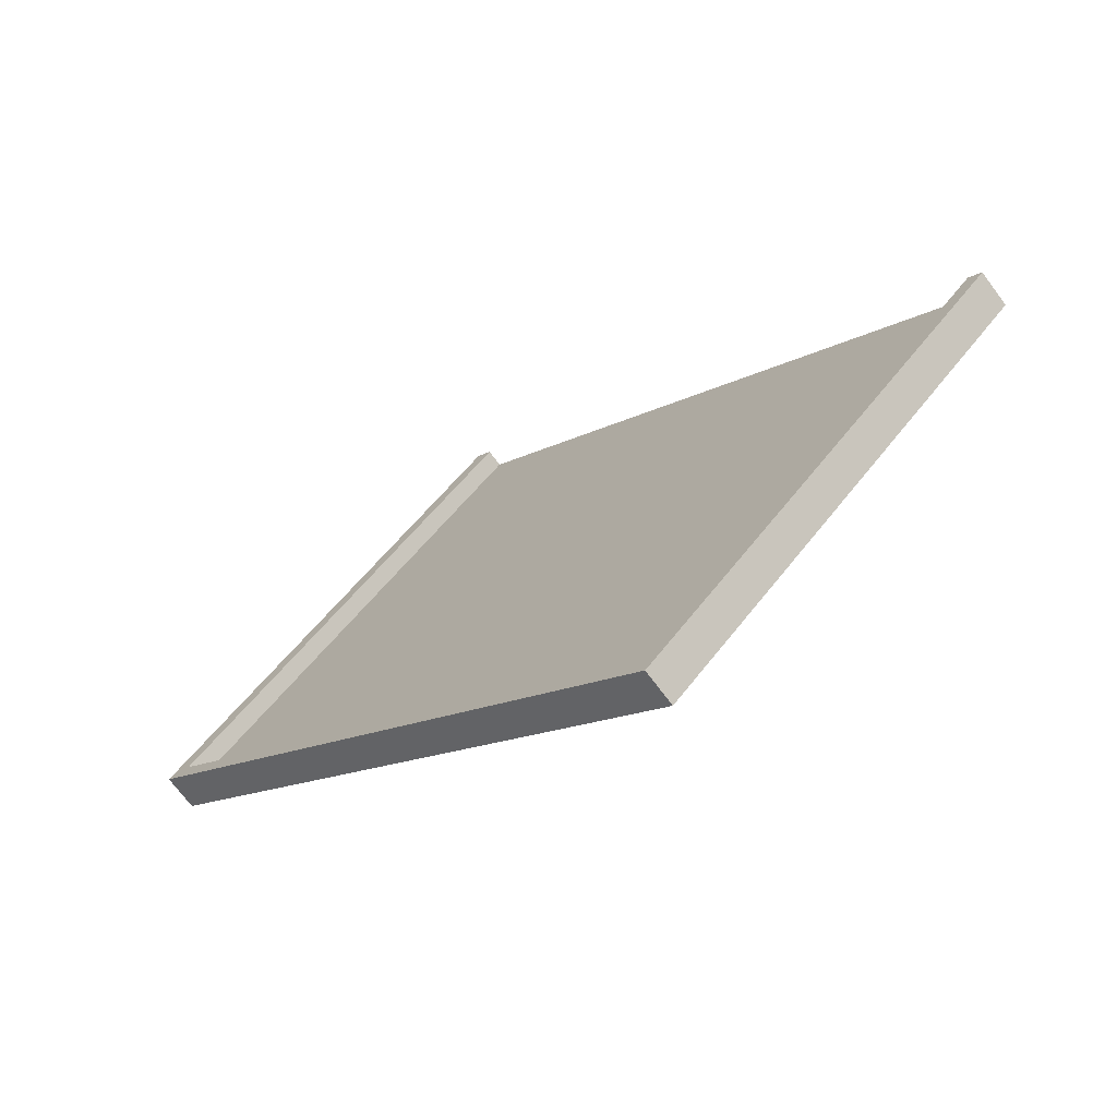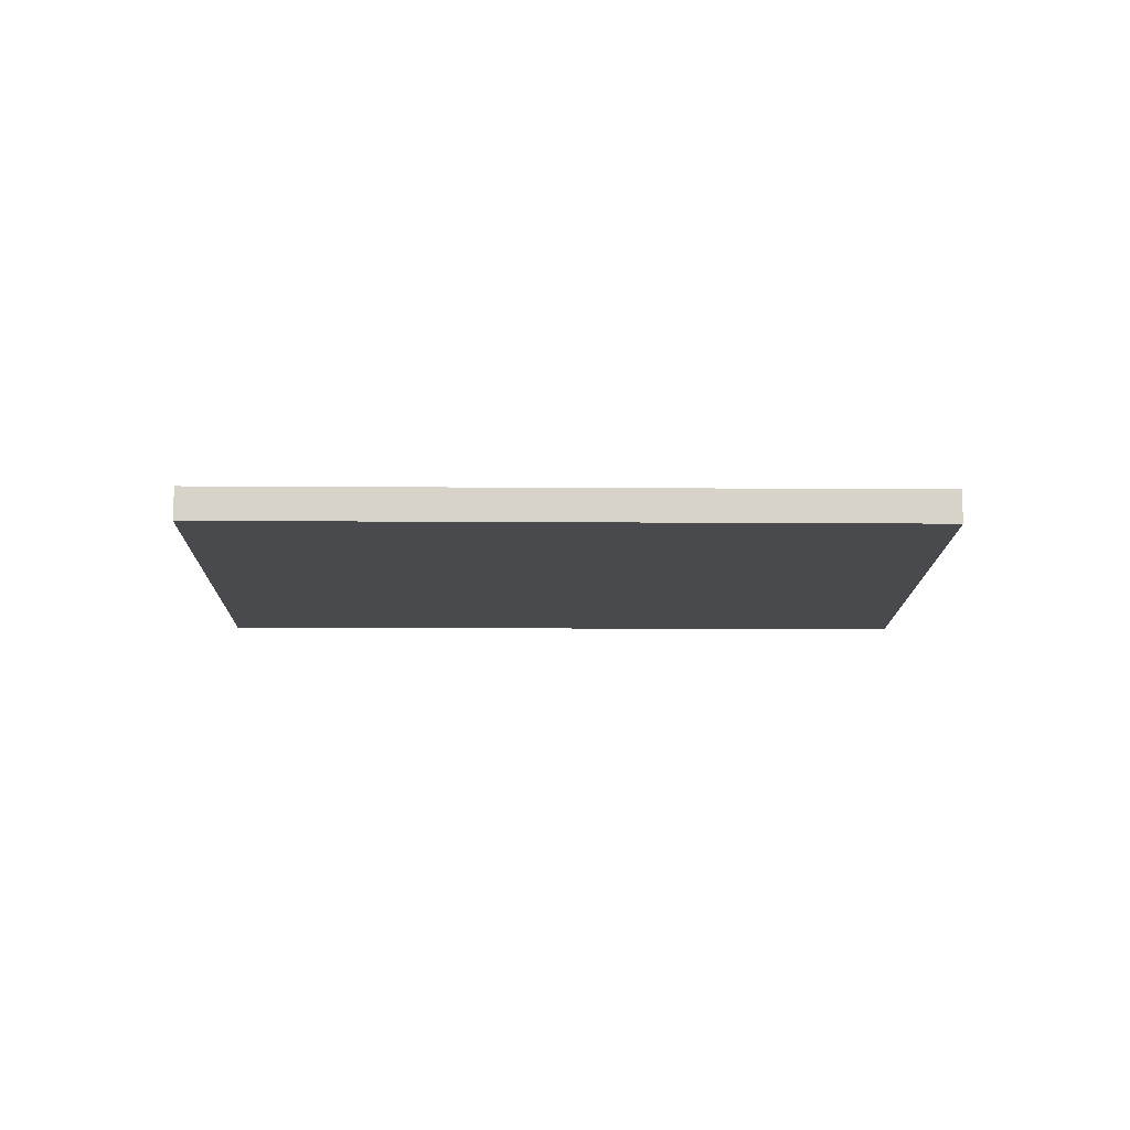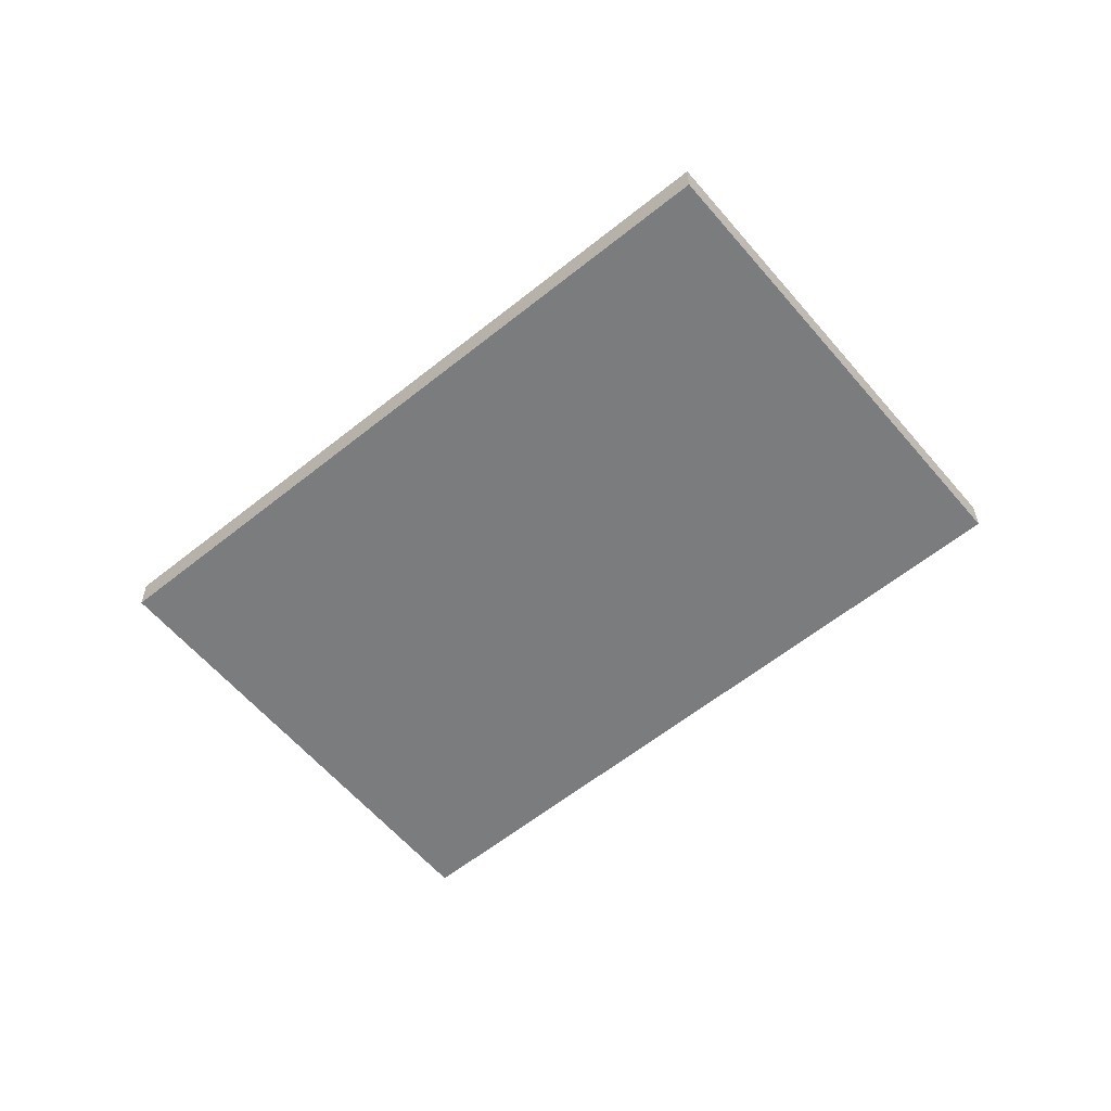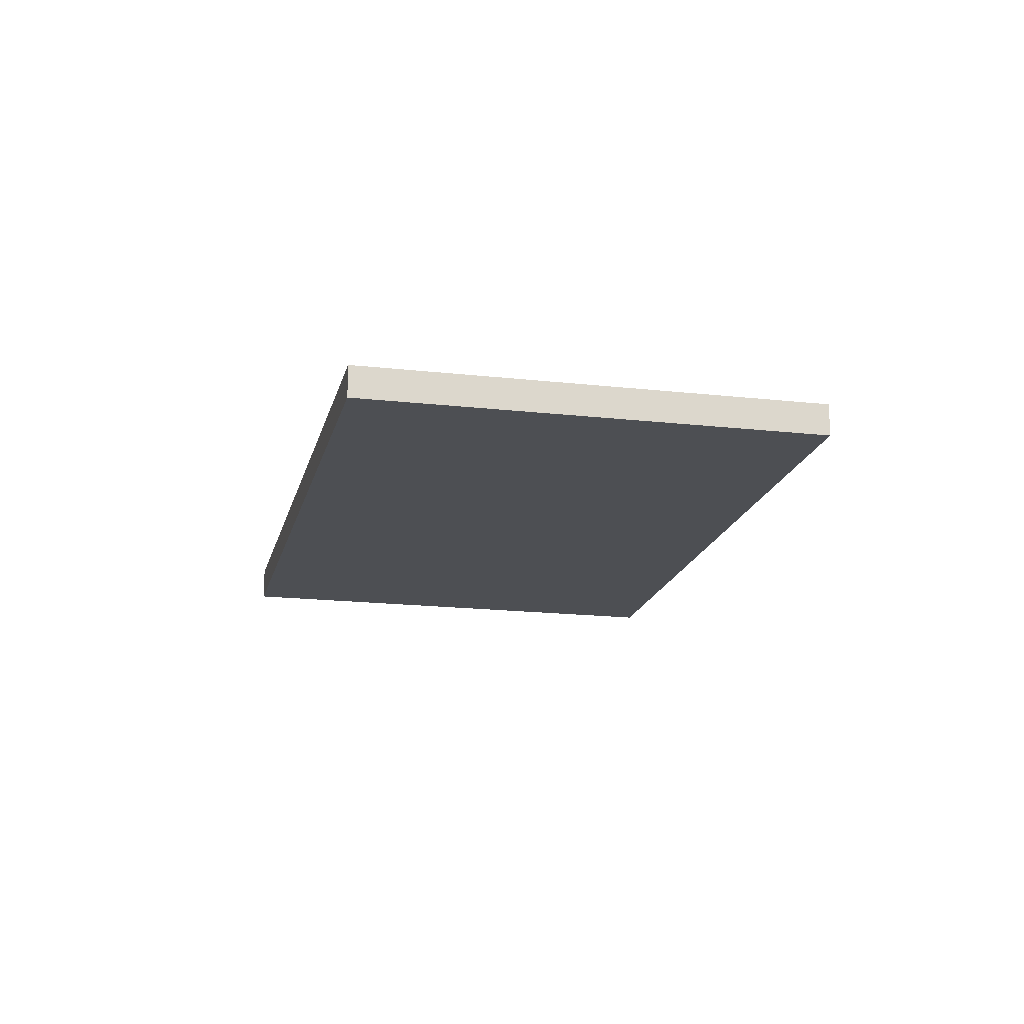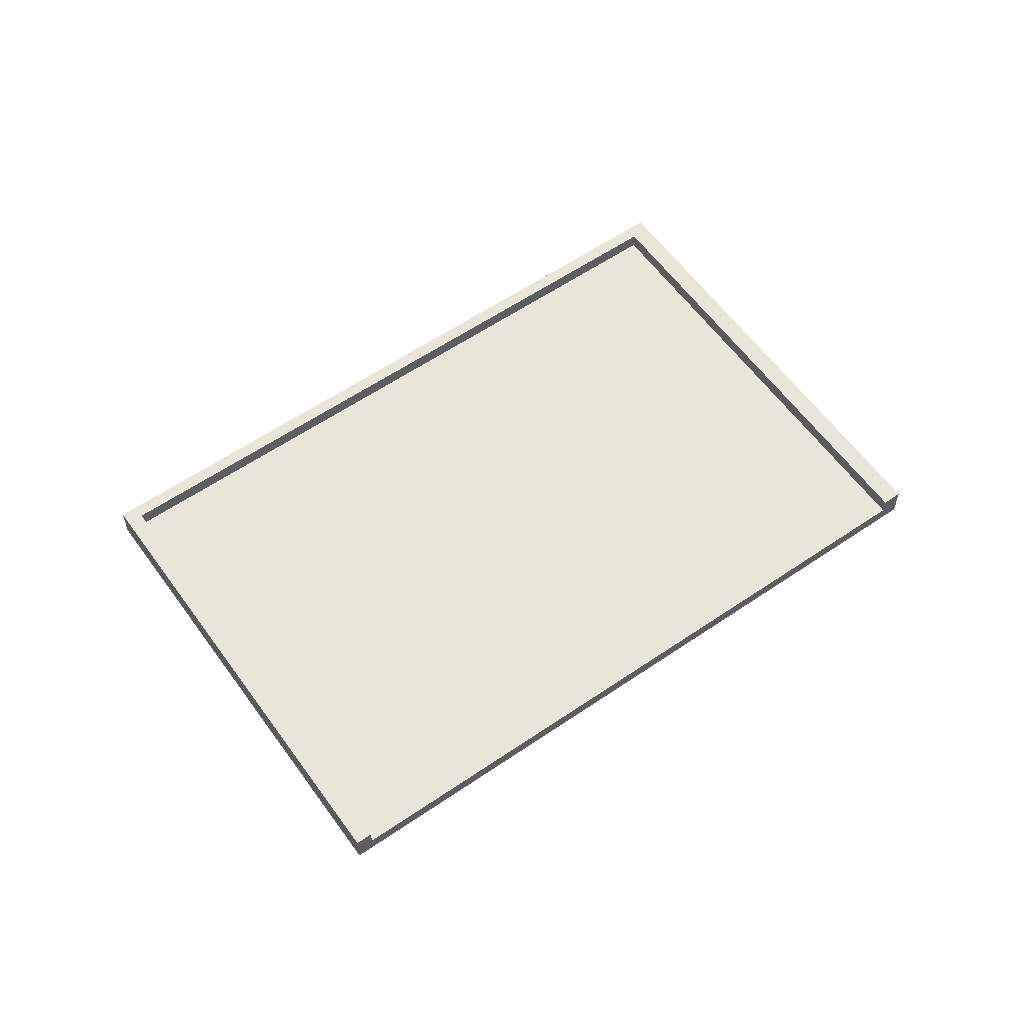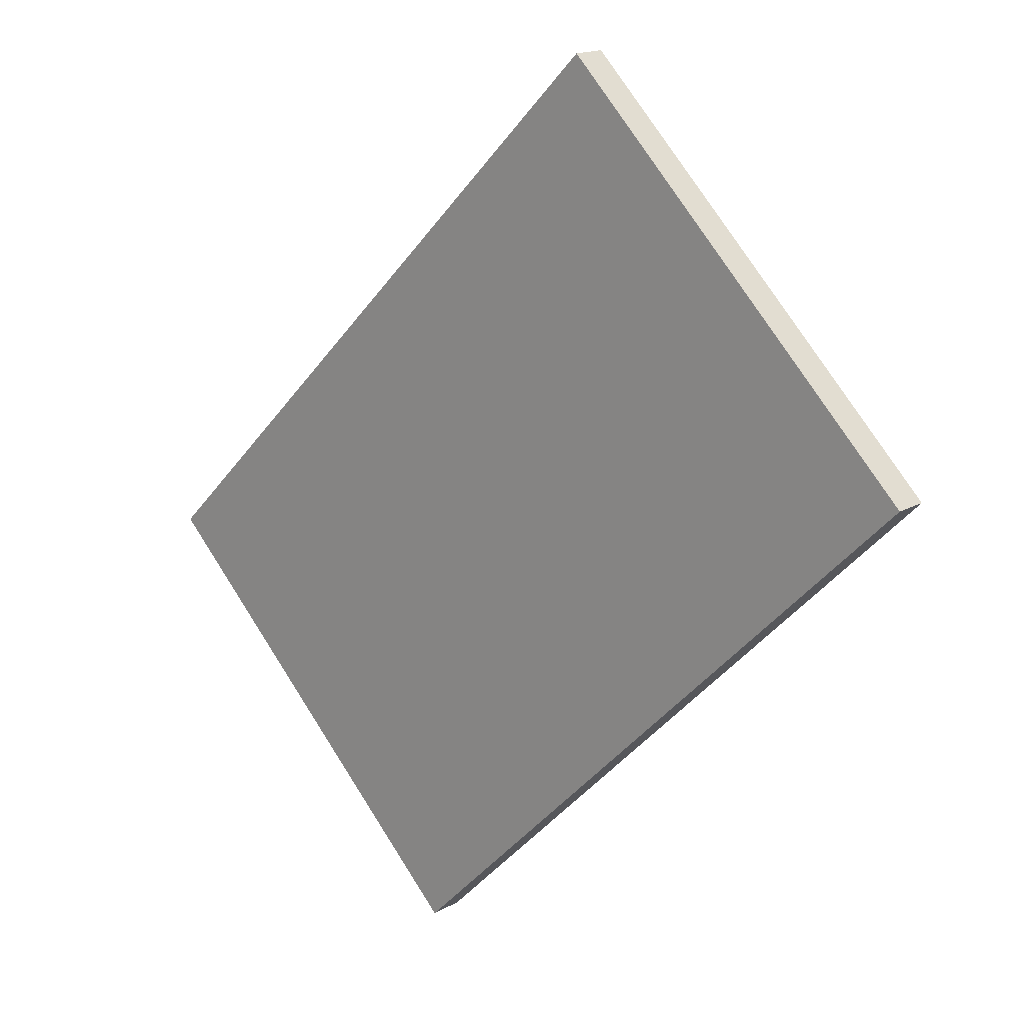
<metadata>
{"format":"obj","ext":"obj","renderer":"f3d","projection":"perspective","resolution":1024,"background":"white","views":[{"elev":-71.0,"azim":36.6,"up":"+Y"},{"elev":-13.3,"azim":-45.9,"up":"+Z"},{"elev":-58.7,"azim":-5.2,"up":"+Z"},{"elev":-17.6,"azim":32.3,"up":"+Z"},{"elev":58.5,"azim":99.7,"up":"+Z"},{"elev":16.5,"azim":-139.0,"up":"+Y"}]}
</metadata>
<code>
g prato (1) (1)
v -253.4 -102.6 43.56
v -253.4 -102.6 48.56
v -249.8 -106.1 48.56
v -249.8 -106.1 38.56
v -406.1 50.17 38.56
v -406.1 50.17 48.56
v -401.8 45.93 48.56
v -401.8 45.93 43.56
v -353.9 -203.1 43.56
v -353.9 -203.1 48.56
v -353.2 -209.5 48.56
v -353.2 -209.5 38.56
v -509.5 -53.23 38.56
v -502.4 -54.65 48.56
v -509.5 -53.23 48.56
v -502.4 -54.65 43.56
f 2 3 1
f 1 3 4
f 1 4 8
f 8 4 5
f 8 5 6
f 6 7 8
f 1 9 2
f 2 9 10
f 4 3 12
f 12 3 11
f 4 12 5
f 5 12 13
f 2 10 3
f 3 10 11
f 11 10 14
f 11 14 15
f 15 14 6
f 6 14 7
f 6 5 15
f 15 5 13
f 14 10 16
f 16 10 9
f 7 14 8
f 8 14 16
f 1 8 9
f 9 8 16
f 12 11 13
f 13 11 15

</code>
